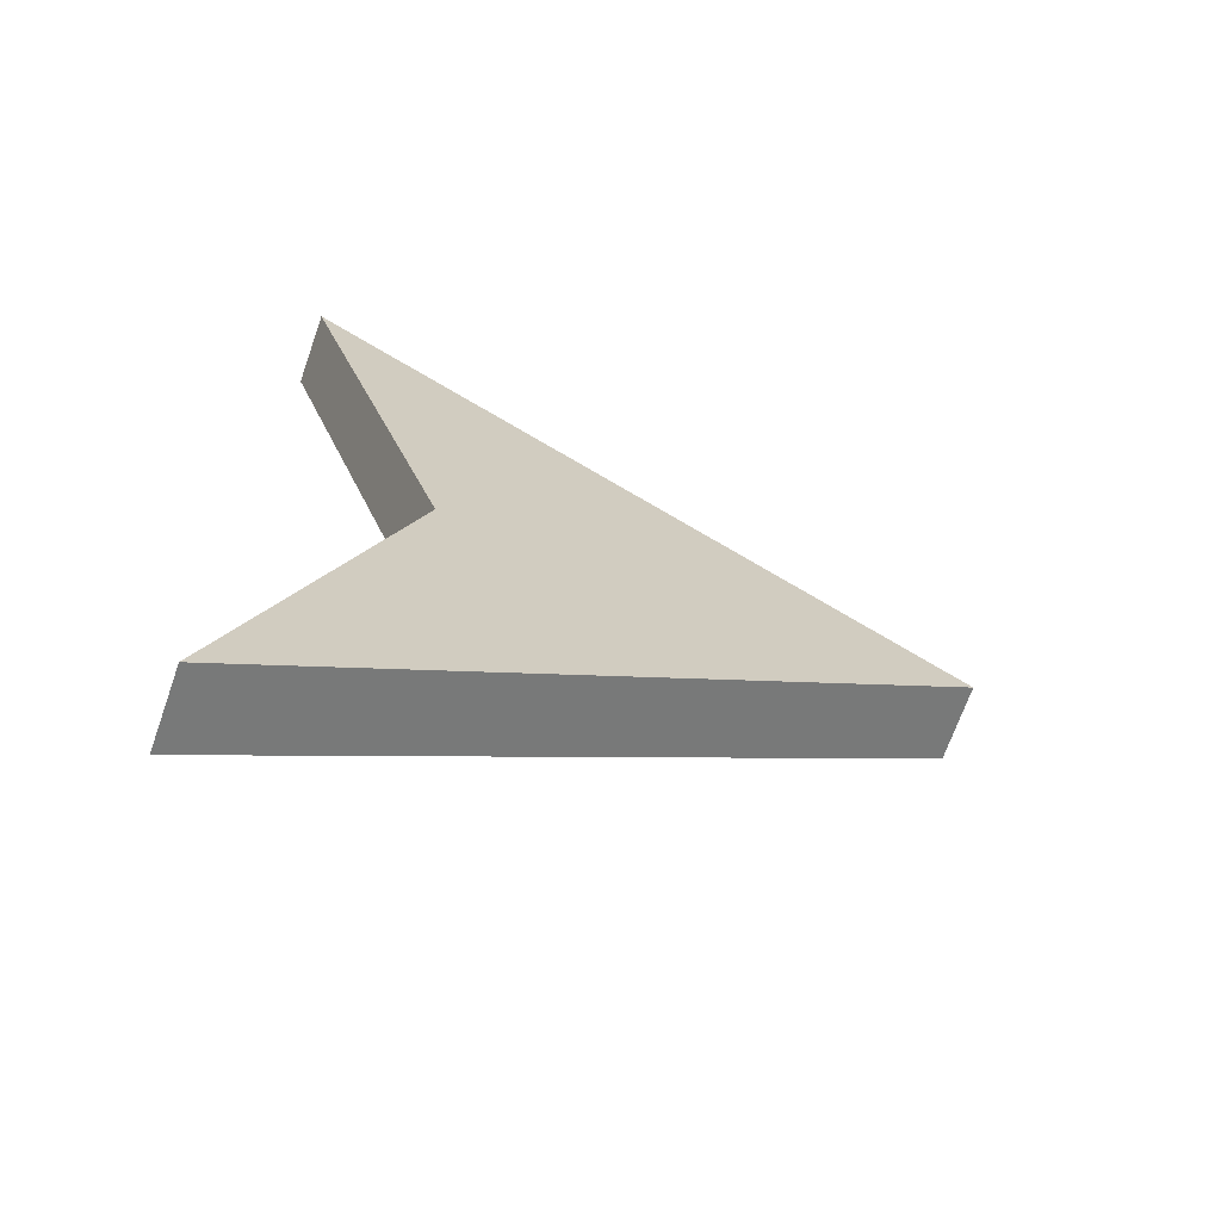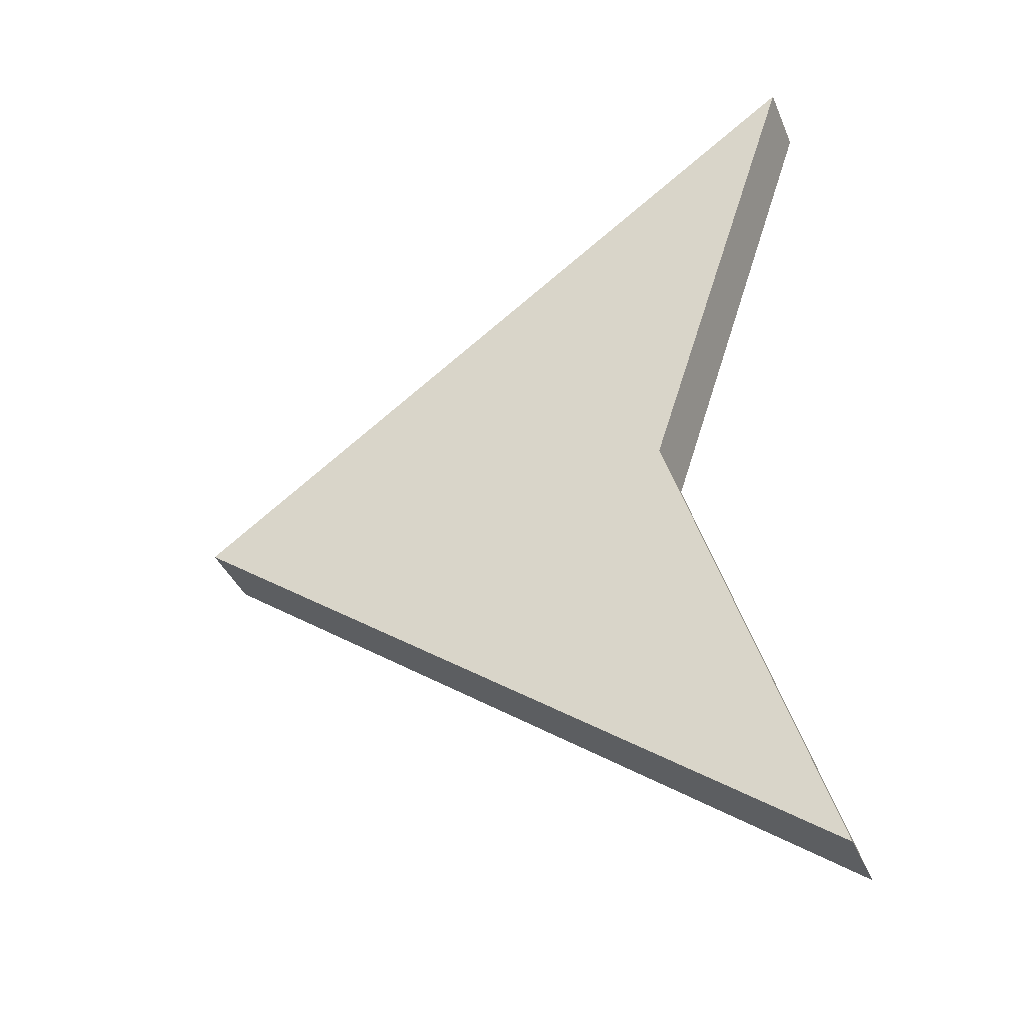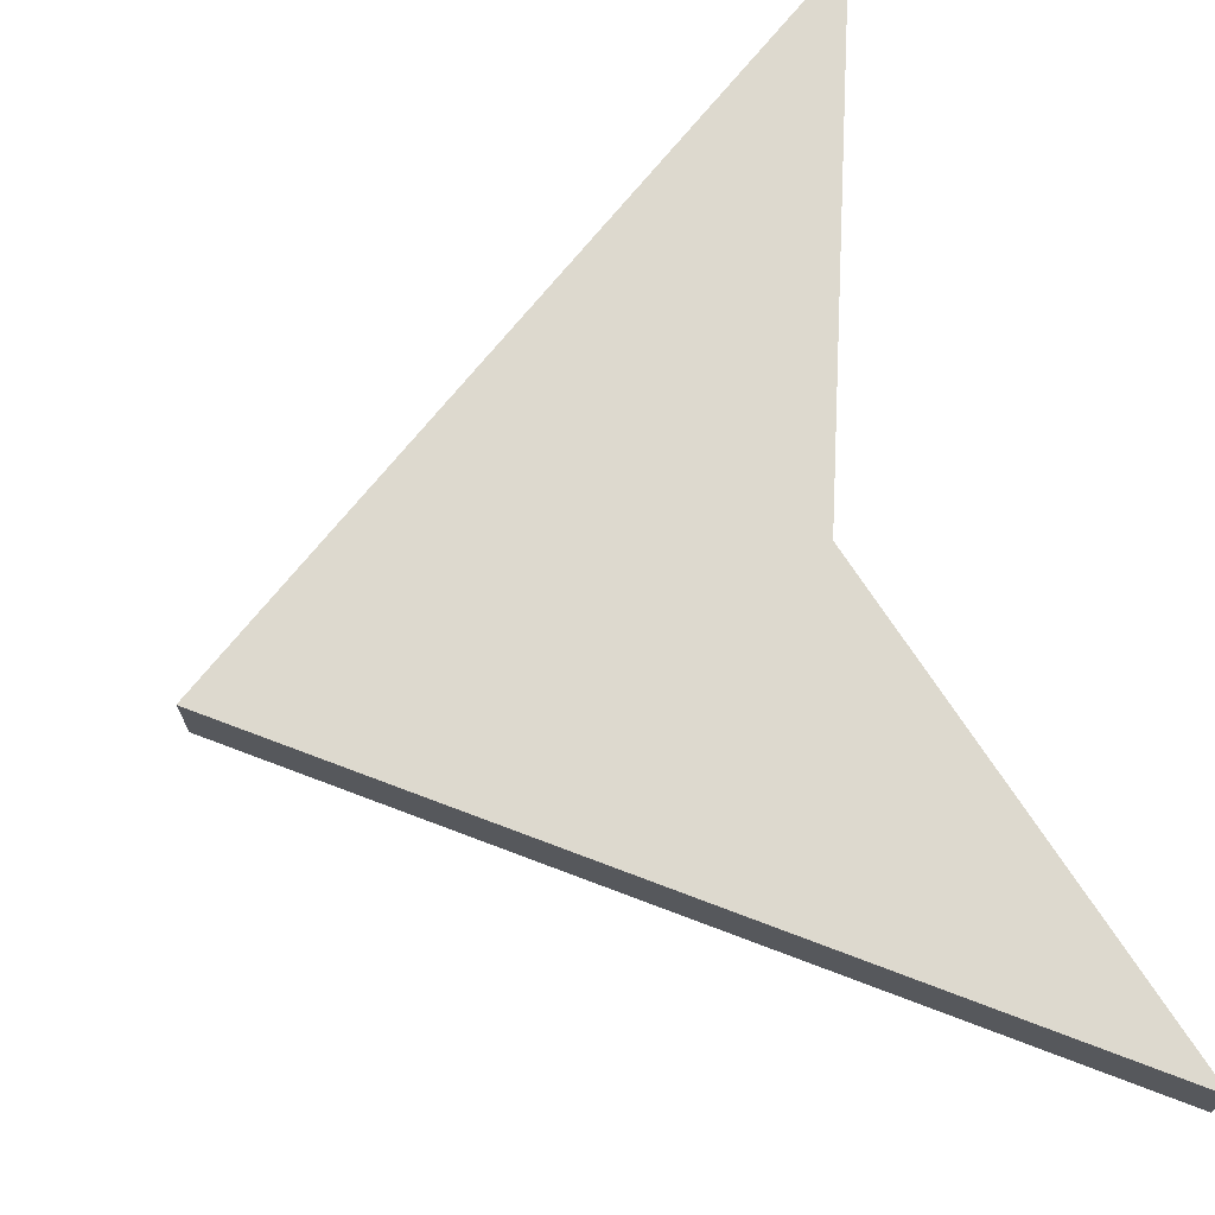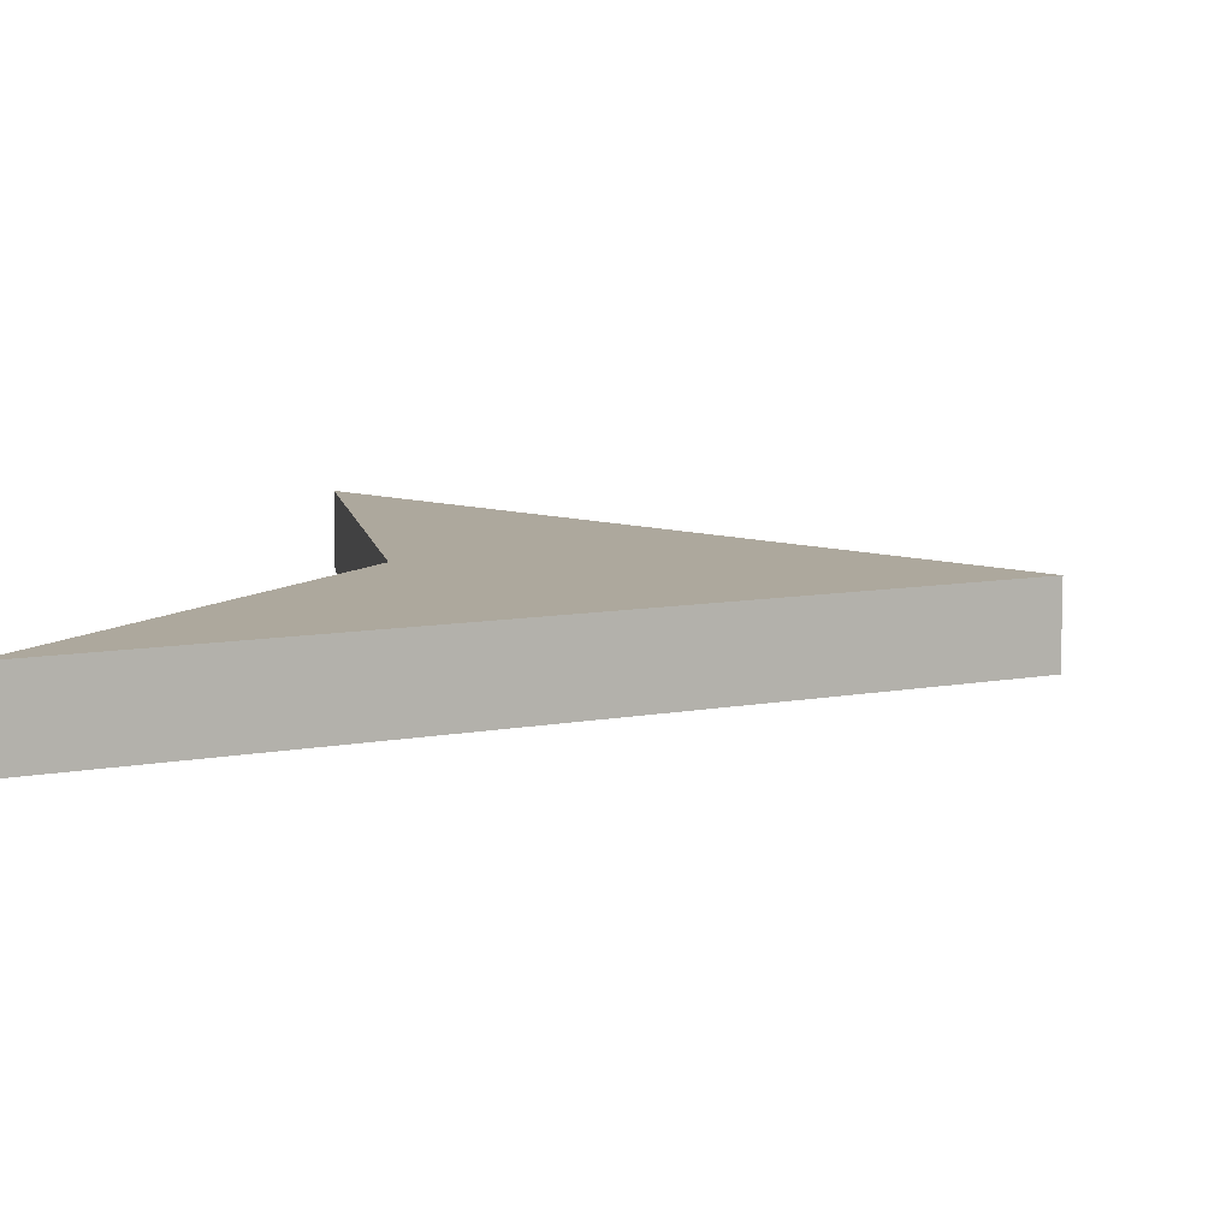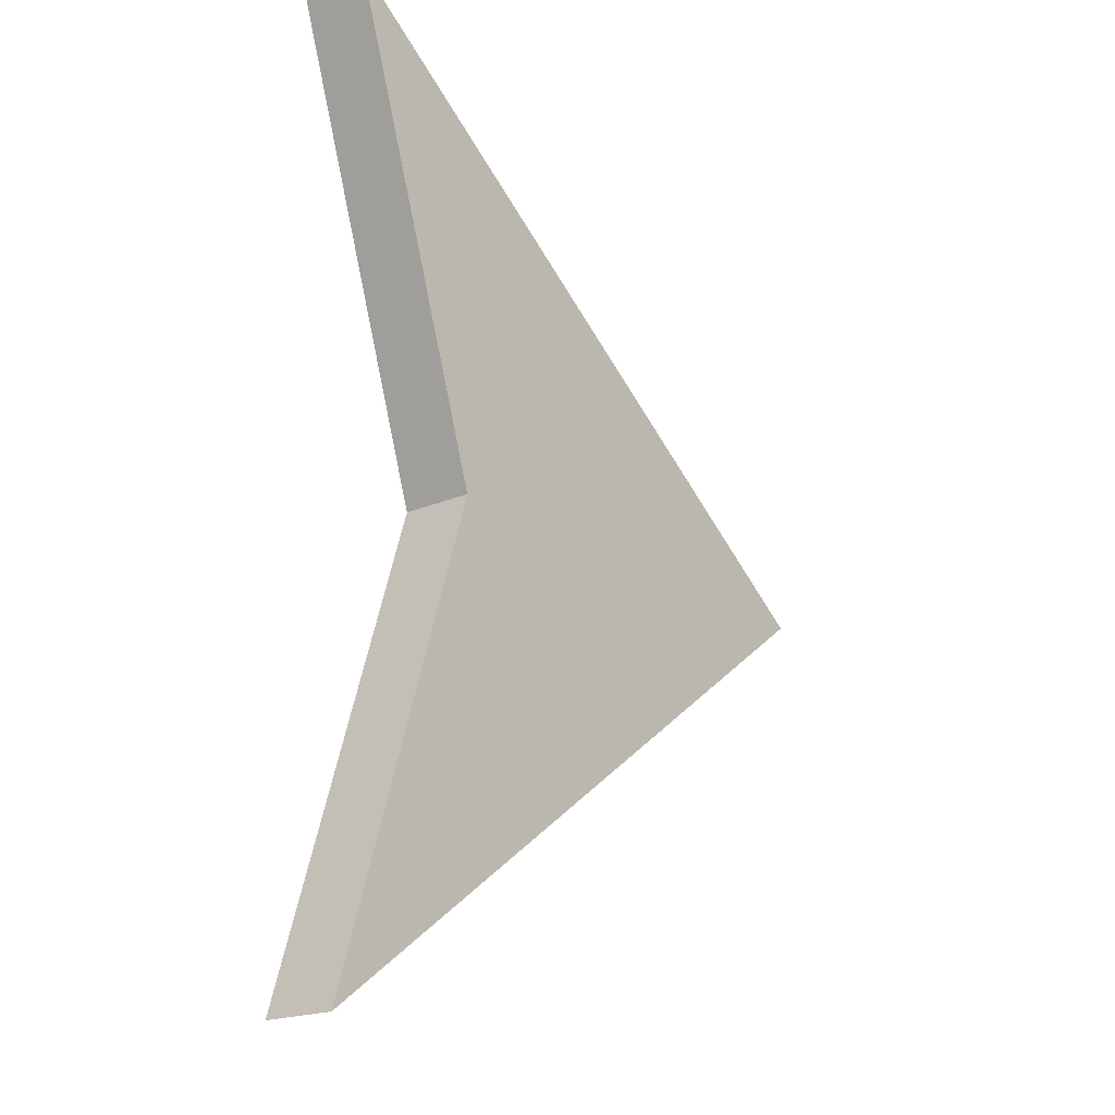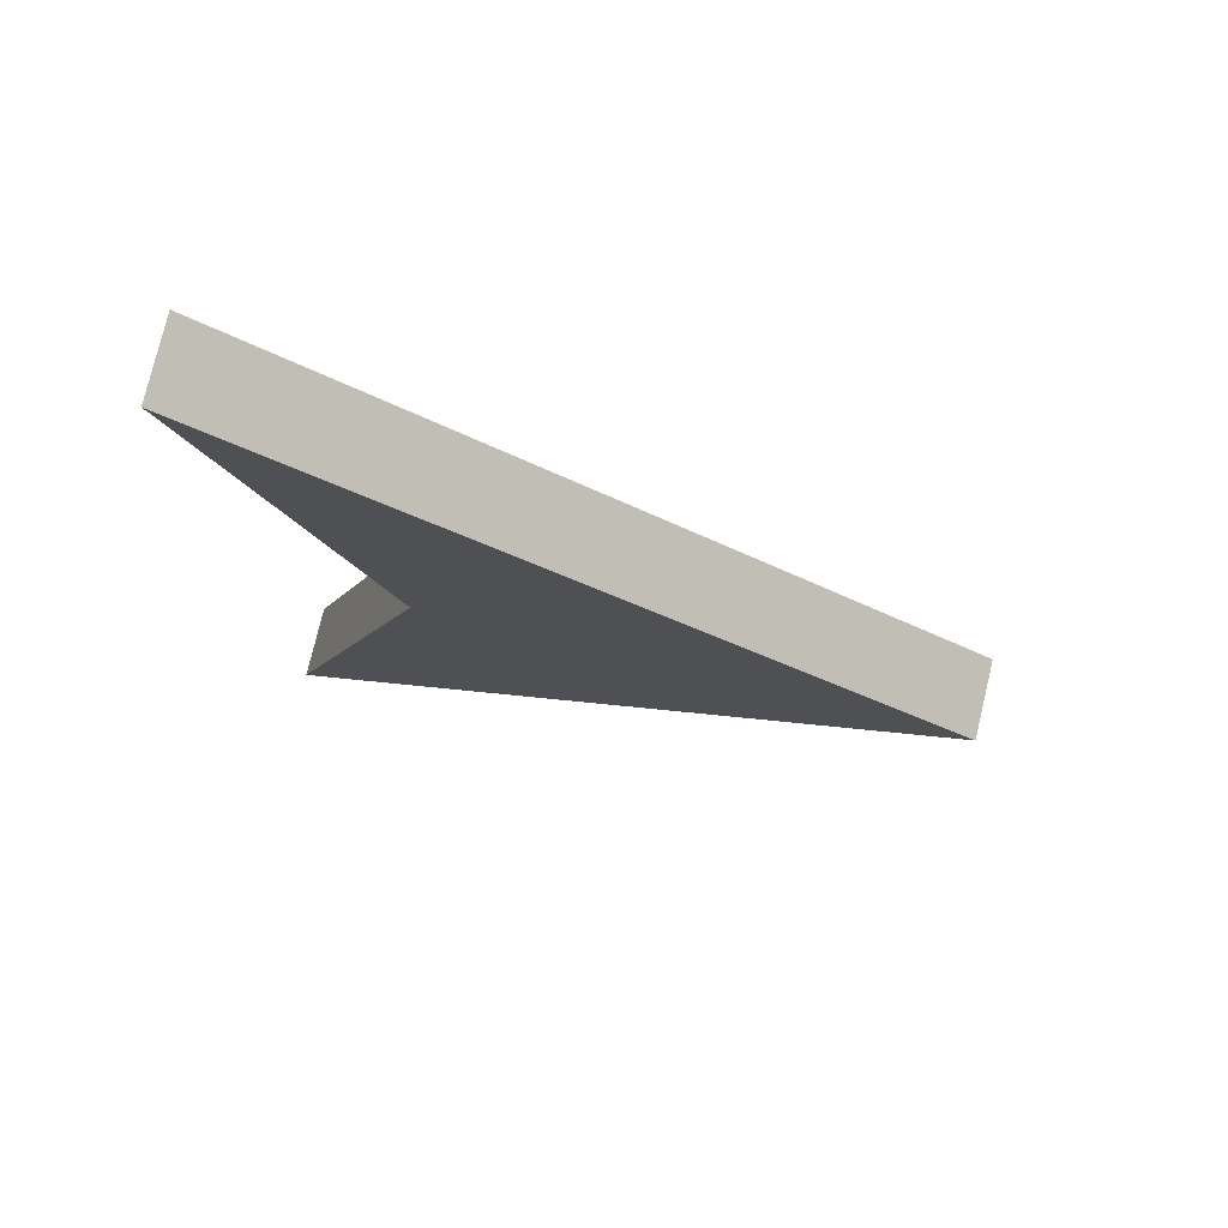
<metadata>
{"format":"obj","ext":"obj","renderer":"f3d","projection":"perspective","resolution":1024,"background":"white","views":[{"elev":-69.2,"azim":-19.4,"up":"+Y"},{"elev":-38.0,"azim":-159.0,"up":"+Y"},{"elev":71.7,"azim":165.2,"up":"+Z"},{"elev":8.7,"azim":8.2,"up":"+Z"},{"elev":-19.7,"azim":-51.0,"up":"+Y"},{"elev":77.4,"azim":13.5,"up":"+Y"}]}
</metadata>
<code>
o Dart
v -0.04458 -0.07684 0.005877
v -0.02029 -0.000193 0.005877
v -0.04458 -0.07684 -0.005877
v -0.02029 -0.000193 -0.005877
v 0.06018 -0.000219 0.005877
v -0.04515 0.07524 0.005877
v 0.06018 -0.000219 -0.005877
v -0.04515 0.07524 -0.005877
f 2 3 1
f 8 5 7
f 2 1 5
f 7 1 3
f 4 6 8
f 8 7 4
f 3 4 7
f 5 6 2
f 2 4 3
f 8 6 5
f 7 5 1
f 4 2 6

</code>
